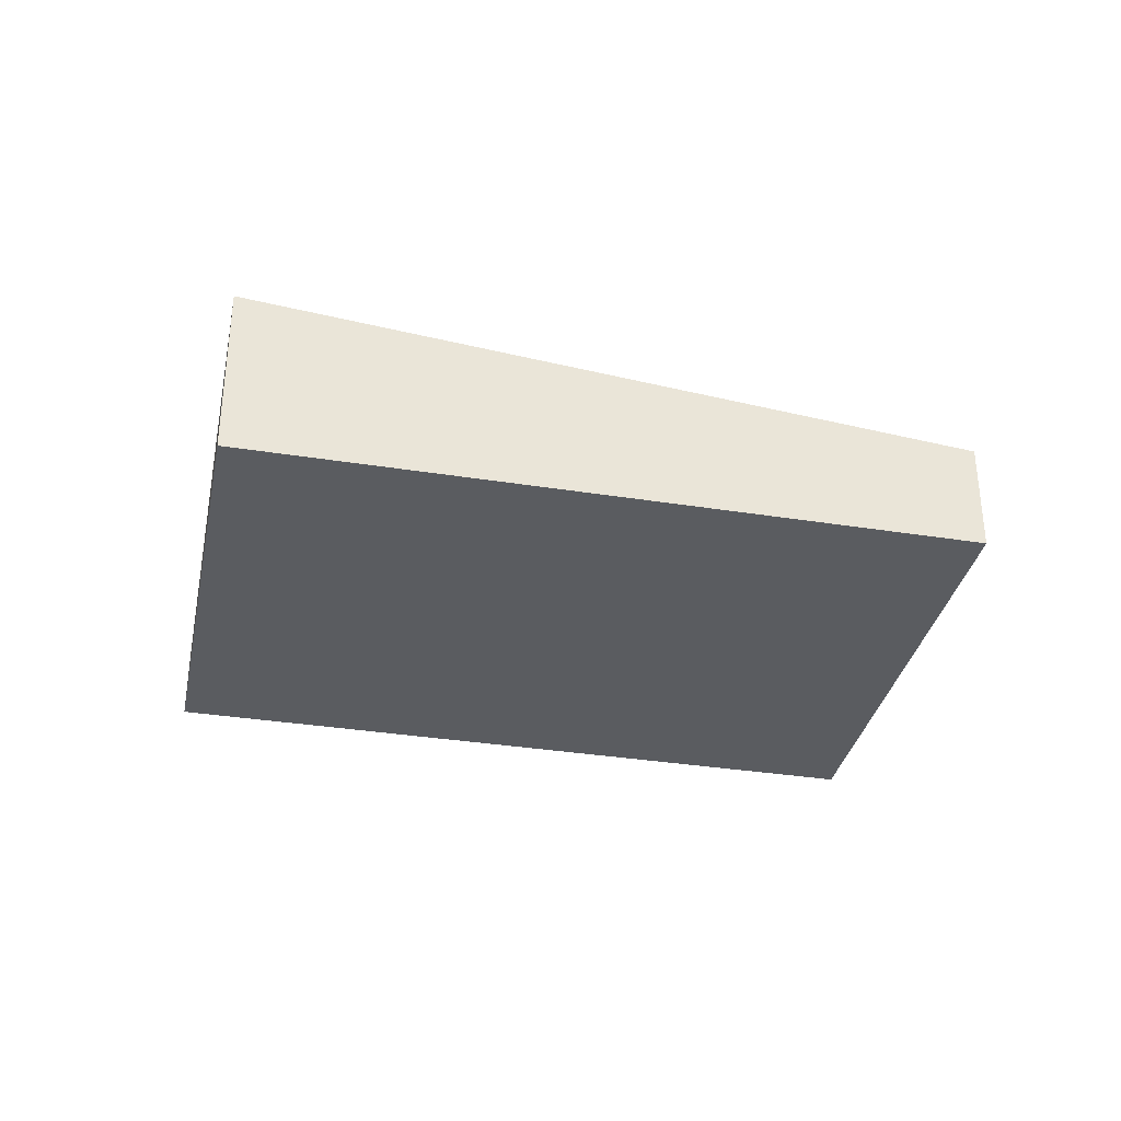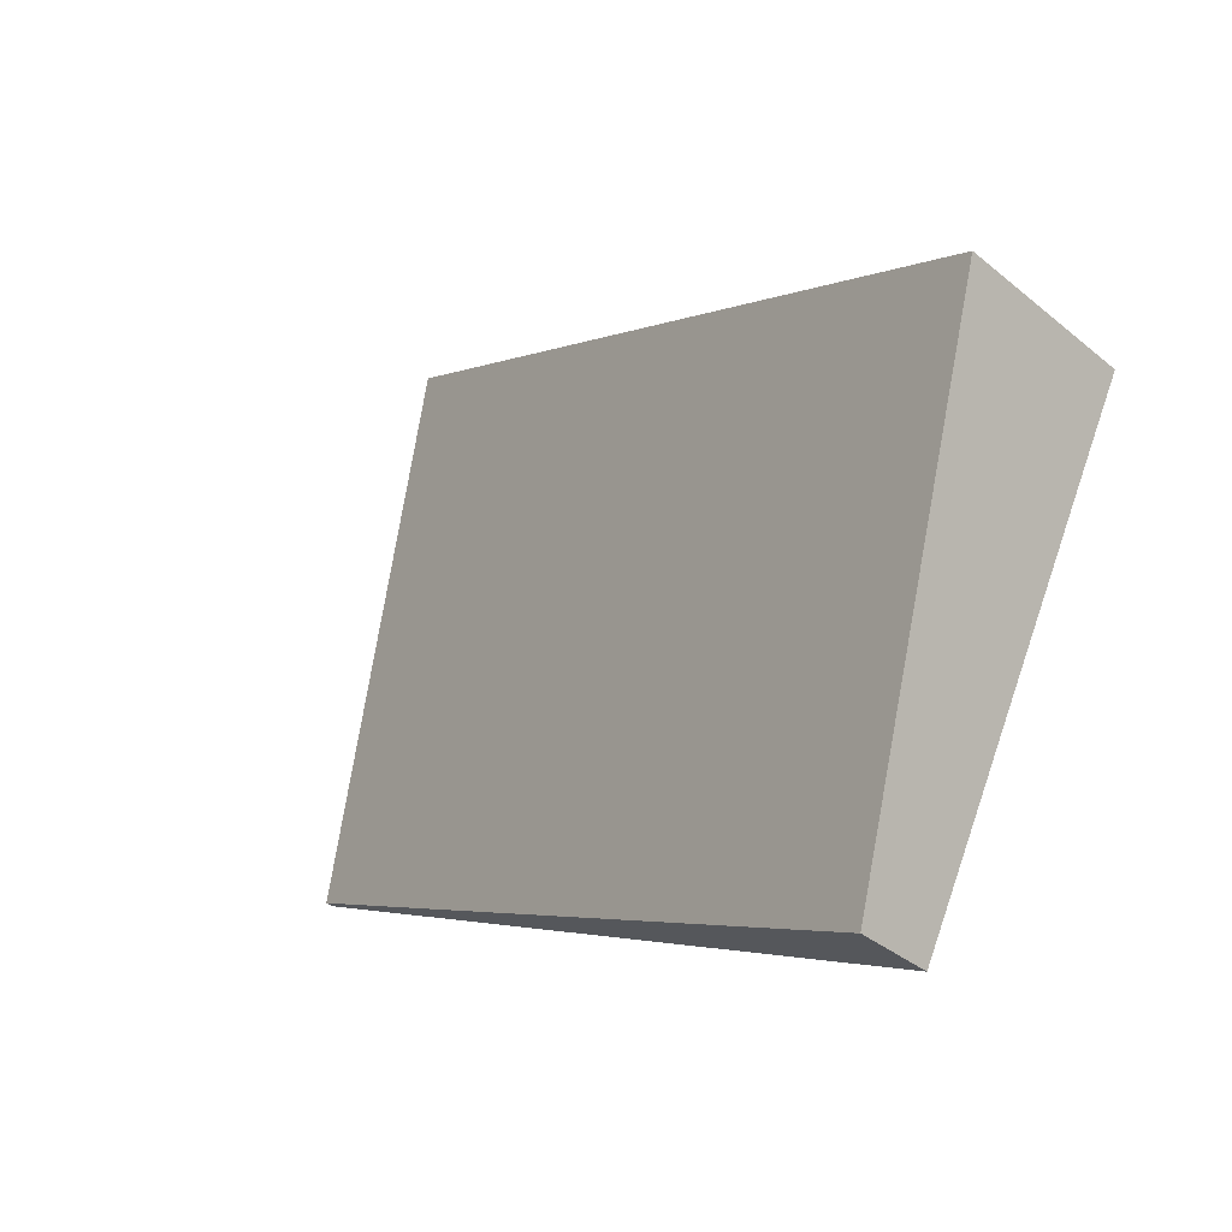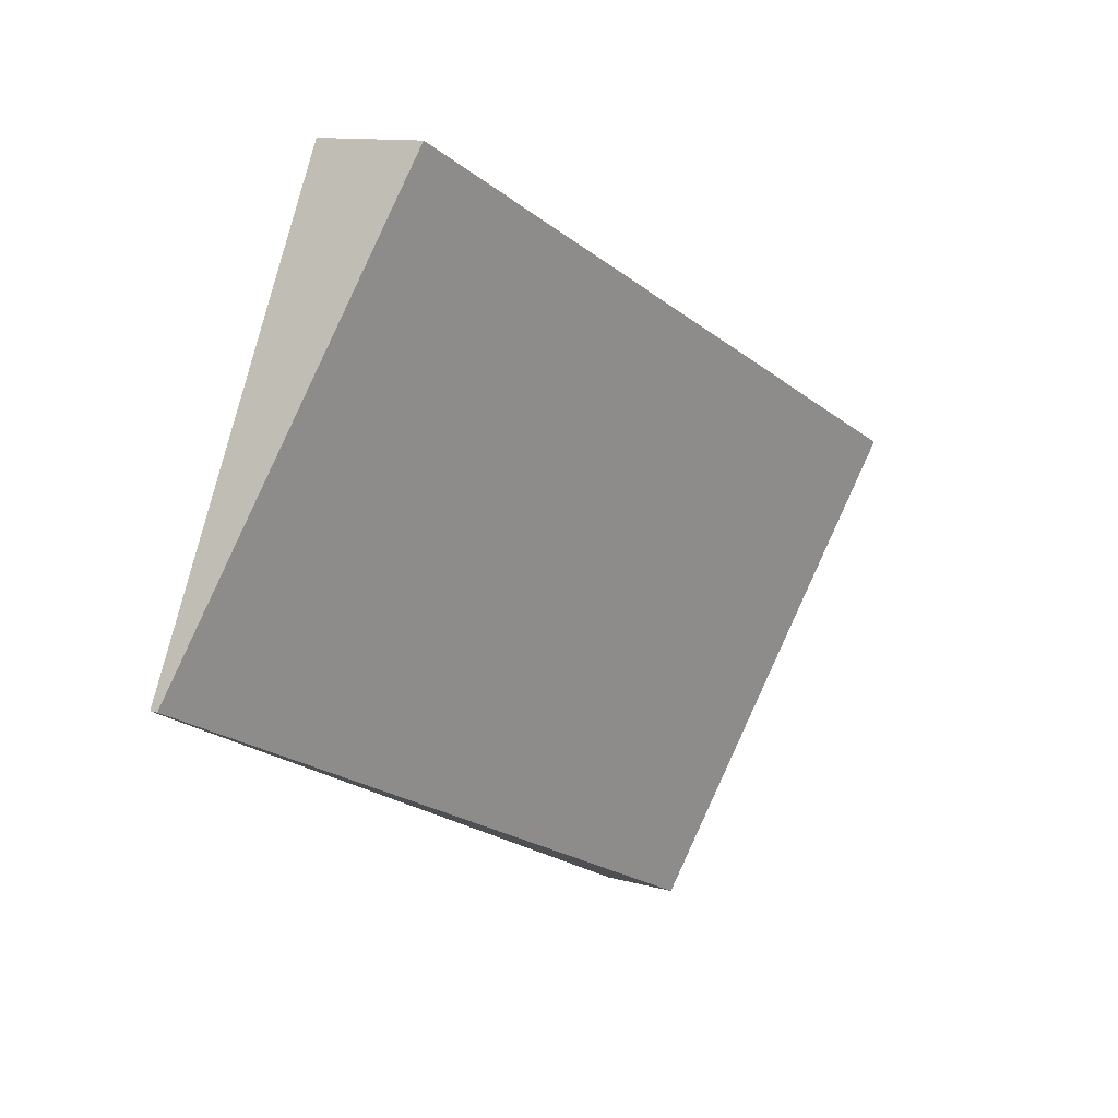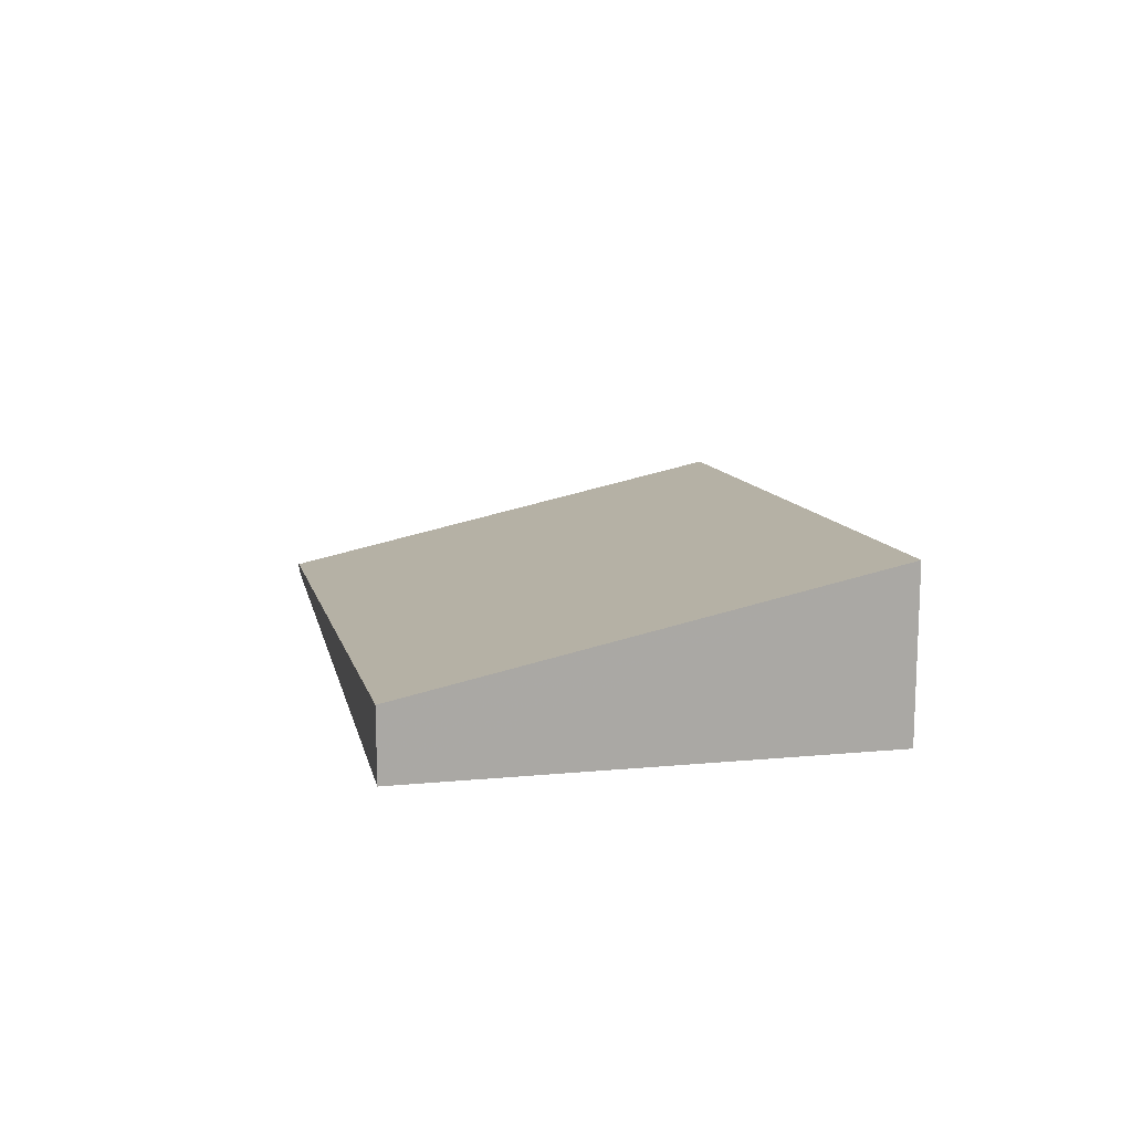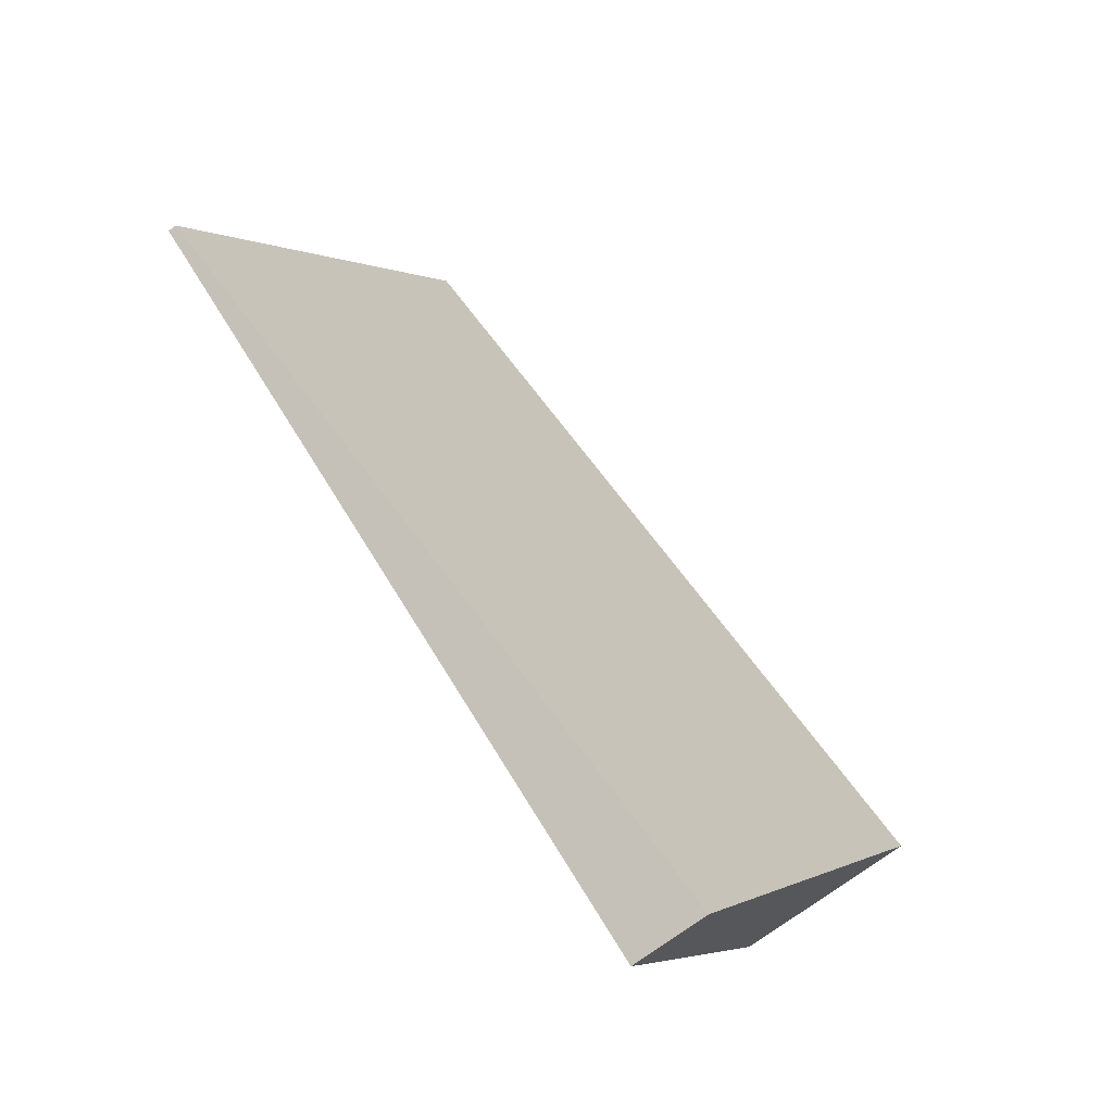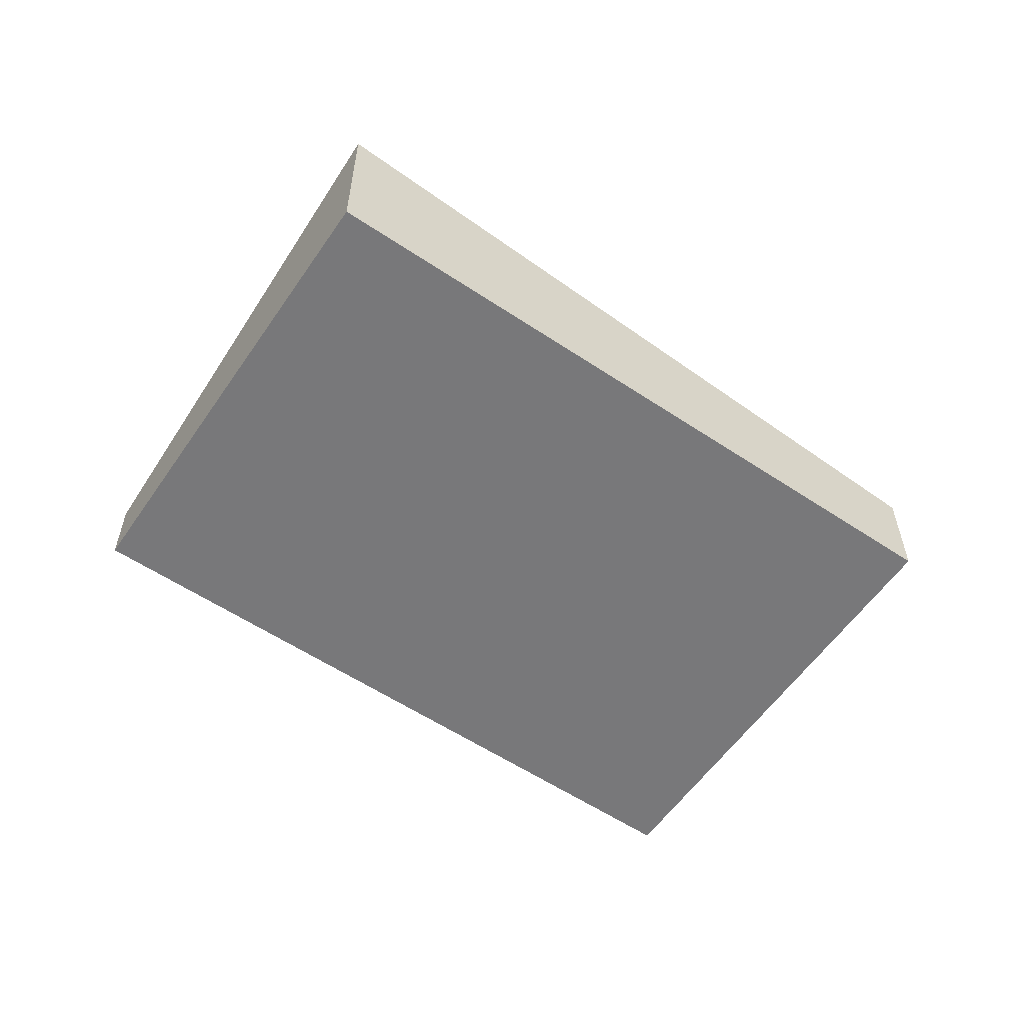
<metadata>
{"format":"obj","ext":"obj","renderer":"f3d","projection":"perspective","resolution":1024,"background":"white","views":[{"elev":-34.0,"azim":141.8,"up":"+Z"},{"elev":-36.6,"azim":43.4,"up":"+Y"},{"elev":11.6,"azim":-55.7,"up":"+Y"},{"elev":15.0,"azim":52.0,"up":"+Z"},{"elev":-75.0,"azim":-53.9,"up":"+Y"},{"elev":-57.5,"azim":119.3,"up":"+Z"}]}
</metadata>
<code>
v -2293 -395.3 0.7223
v -2294 -397.1 0.3033
v -2296 -395.8 0.03153
v -2295 -394 0.4492
v -2294 -397.1 0.3033
v -2293 -395.3 0.7223
v -2293 -395.3 0
v -2294 -397.1 0
v -2296 -395.8 0.03153
v -2294 -397.1 0.3033
v -2294 -397.1 0
v -2296 -395.8 0
v -2295 -394 0.4492
v -2296 -395.8 0.03153
v -2296 -395.8 0
v -2295 -394 0
v -2293 -395.3 0.7223
v -2295 -394 0.4492
v -2295 -394 0
v -2293 -395.3 0
v -2293 -395.3 0
v -2294 -397.1 0
v -2296 -395.8 0
v -2295 -394 0
f 2 3 4 1
f 6 7 8 5
f 10 11 12 9
f 14 15 16 13
f 18 19 20 17
f 22 23 24 21

</code>
